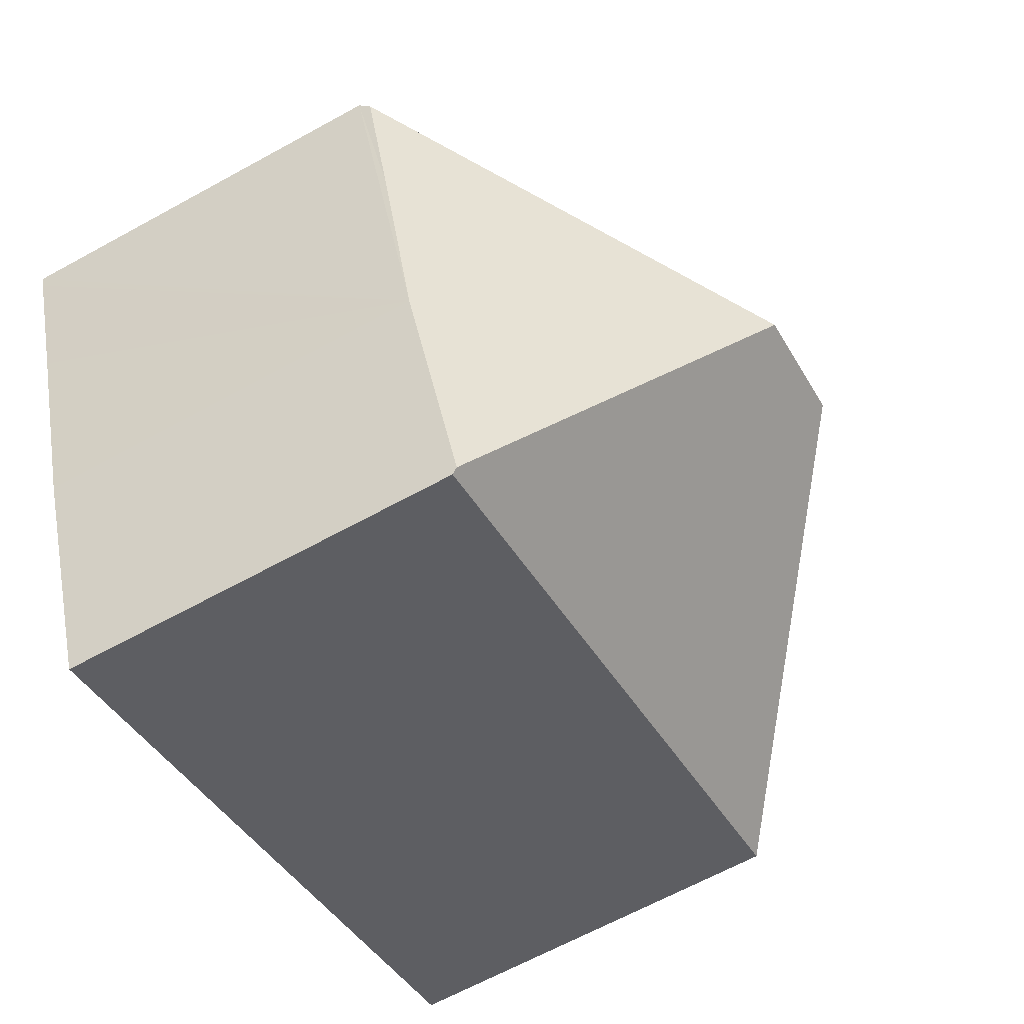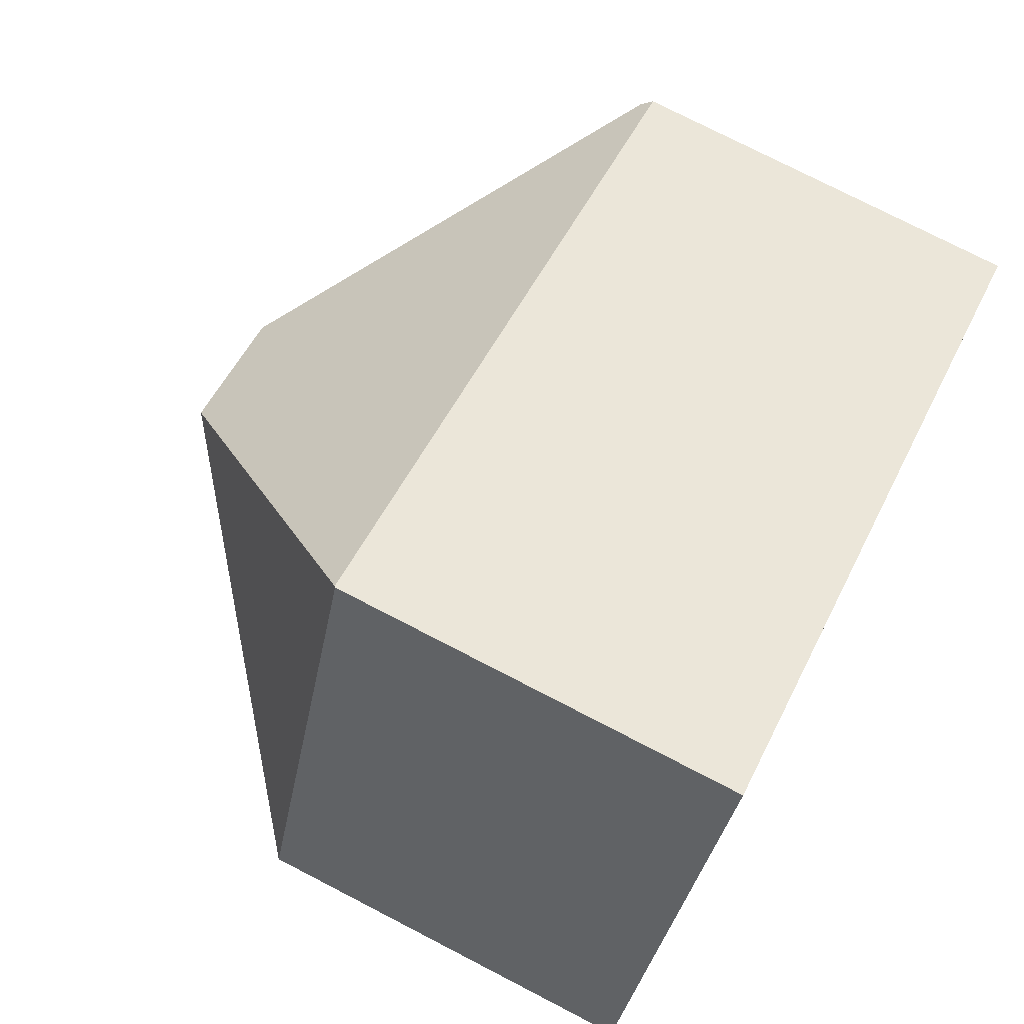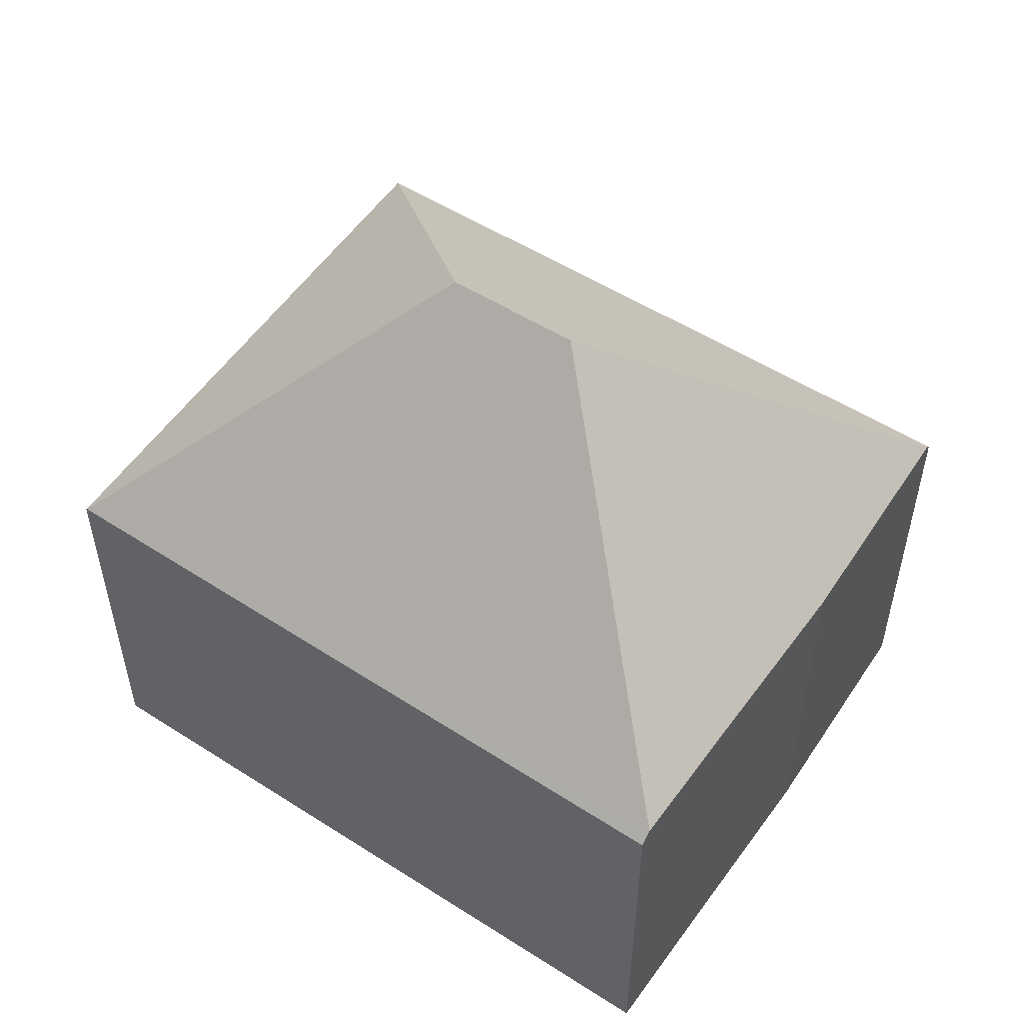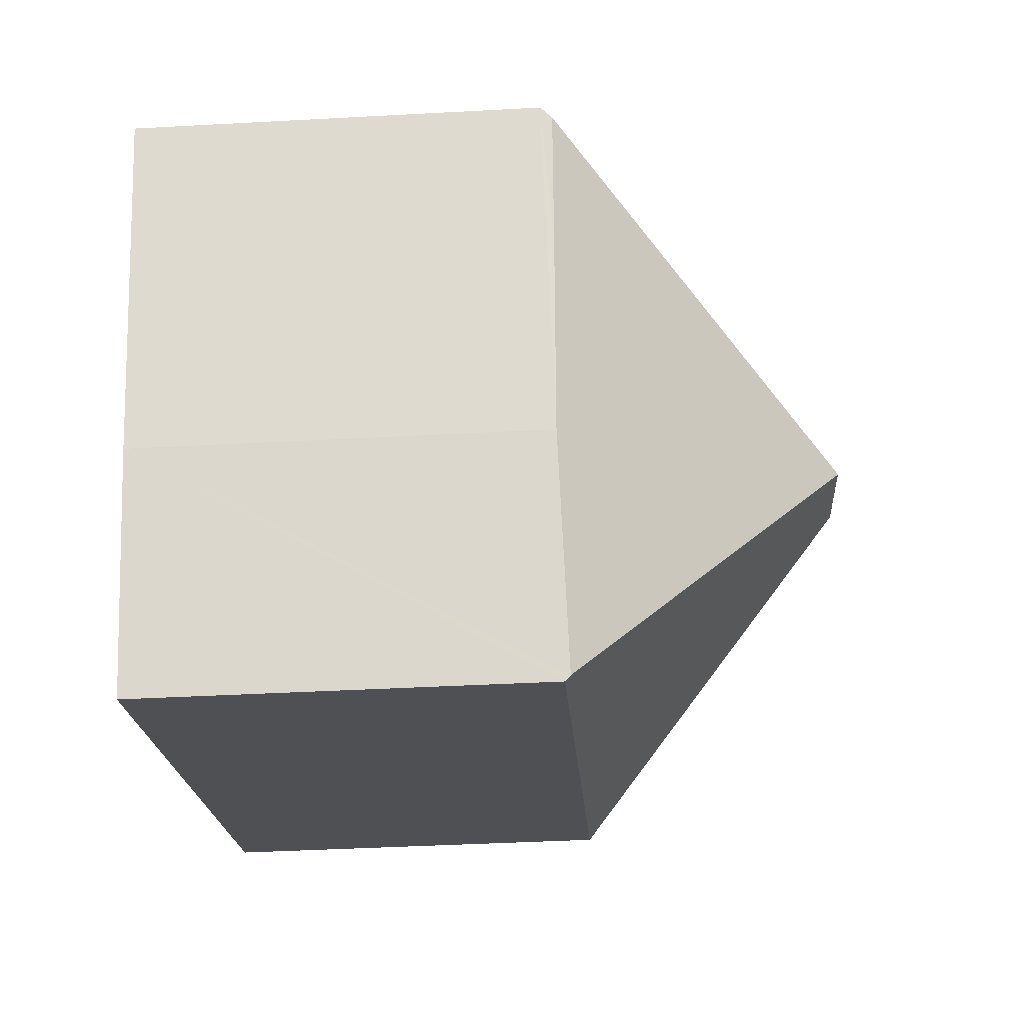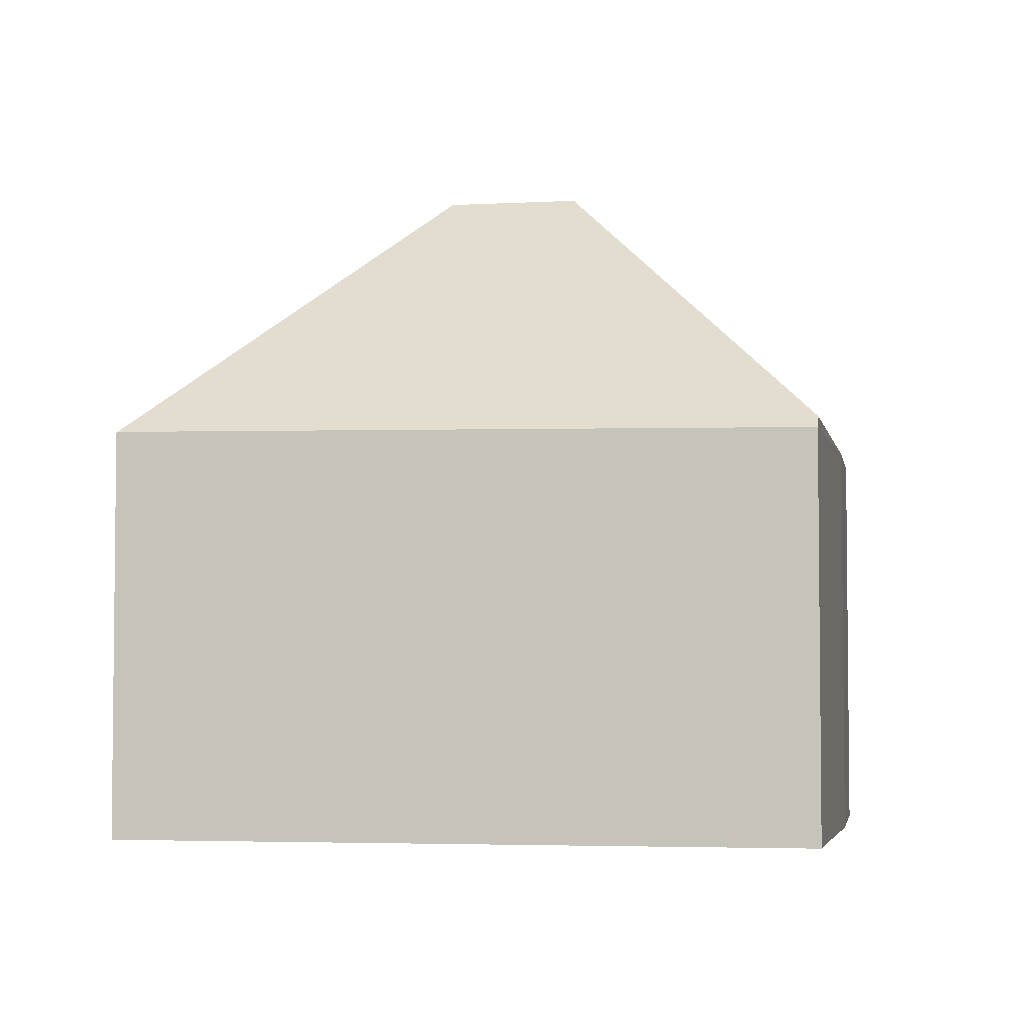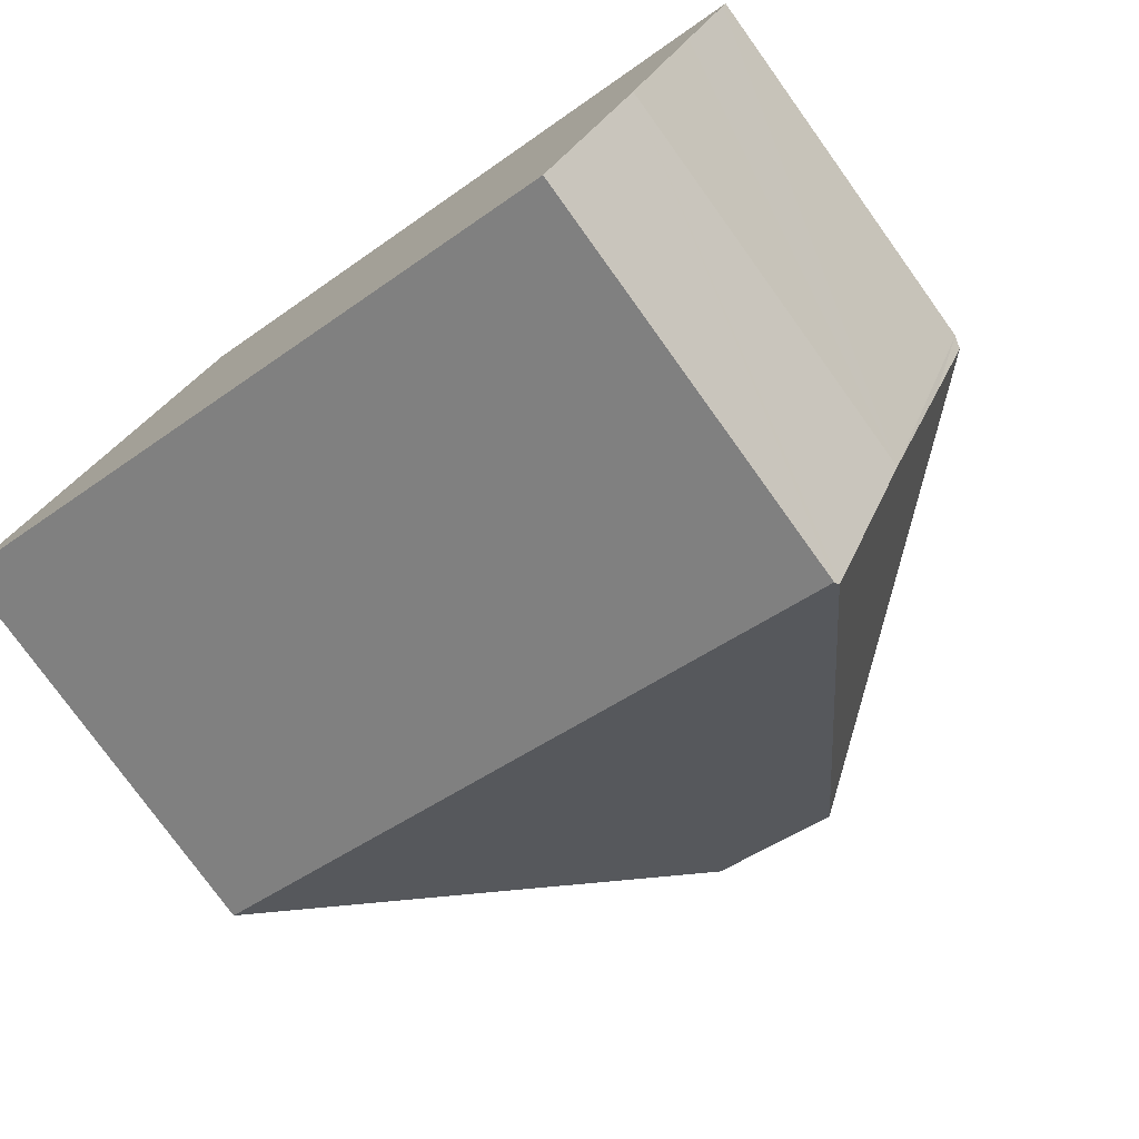
<metadata>
{"format":"obj","ext":"obj","renderer":"f3d","projection":"perspective","resolution":1024,"background":"white","views":[{"elev":-64.9,"azim":119.0,"up":"+Z"},{"elev":76.2,"azim":-62.7,"up":"+Z"},{"elev":54.6,"azim":55.6,"up":"+Y"},{"elev":-41.2,"azim":93.8,"up":"+Z"},{"elev":-4.1,"azim":32.0,"up":"+Y"},{"elev":-77.4,"azim":35.7,"up":"+Z"}]}
</metadata>
<code>
v  6.516 12.02 2.791
v  3.704 7.132 9.303
v  3.721 7.149 9.296
v  0 7.097 4.346e-16
v  15.1 7.193 4.639
v  15.17 6.993 4.831
v  8.72 12.02 1.898
v  14.28 7.159 2.455
v  13.09 7.097 -0.752
v  11.49 7.193 -4.548
v  11.45 7.097 -4.639
v  13.09 4.605e-17 -0.752
v  11.45 2.841e-16 -4.639
v  11.49 2.785e-16 -4.548
v  14.28 -1.503e-16 2.455
v  0 0 0
v  3.704 -5.696e-16 9.303
v  3.721 -5.692e-16 9.296
v  15.17 -2.958e-16 4.831
v  15.1 -2.841e-16 4.639
g defaultobject
f 1 2 3
f 1 4 2
f 5 3 6
f 3 5 7
f 3 7 1
f 8 7 5
f 7 8 9
f 7 9 10
f 4 10 11
f 10 4 7
f 7 4 1
f 12 10 9
f 10 12 11
f 11 12 13
f 13 12 14
f 15 12 9
f 13 4 11
f 4 13 16
f 4 17 2
f 17 4 16
f 2 18 3
f 18 2 17
f 18 6 3
f 6 18 19
f 6 8 5
f 8 6 9
f 9 6 19
f 9 19 20
f 9 20 15
f 13 17 16
f 17 13 18
f 18 13 19
f 19 13 14
f 19 14 15
f 15 14 12

</code>
